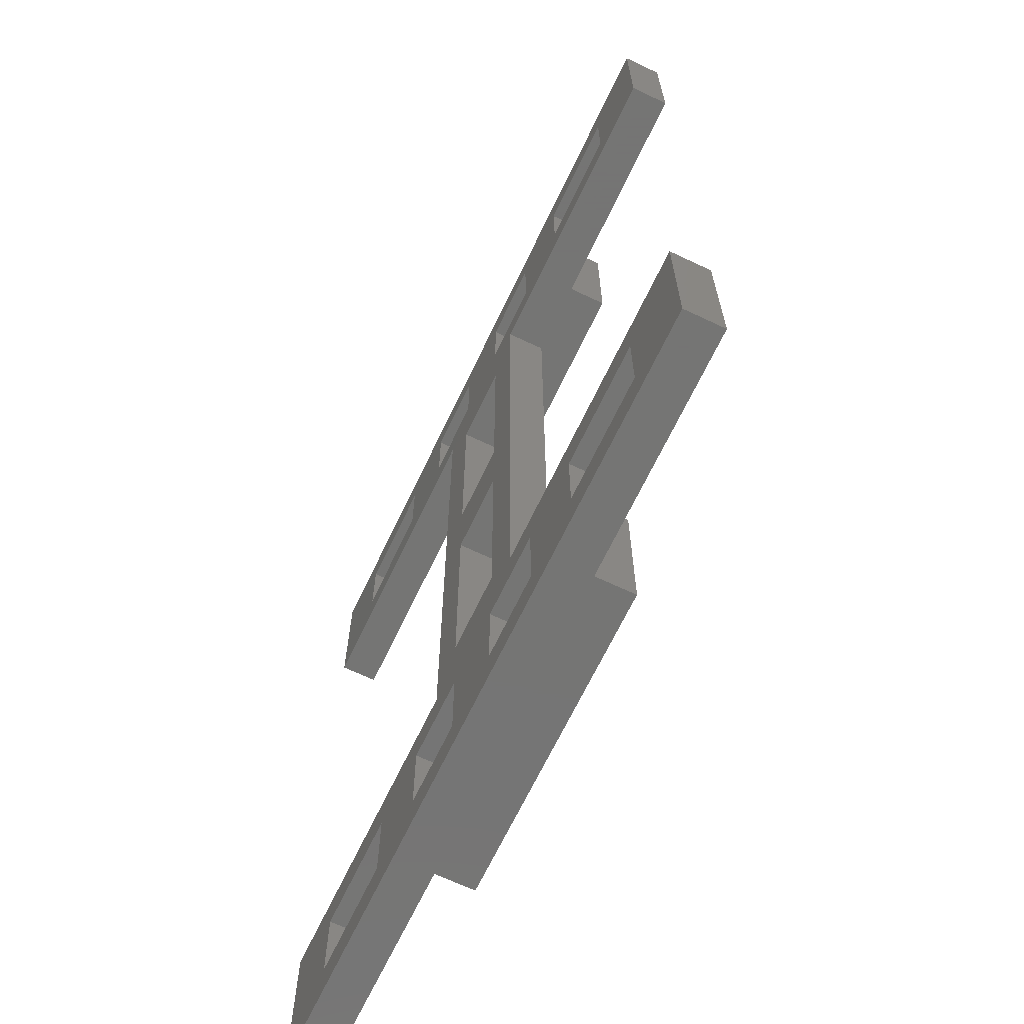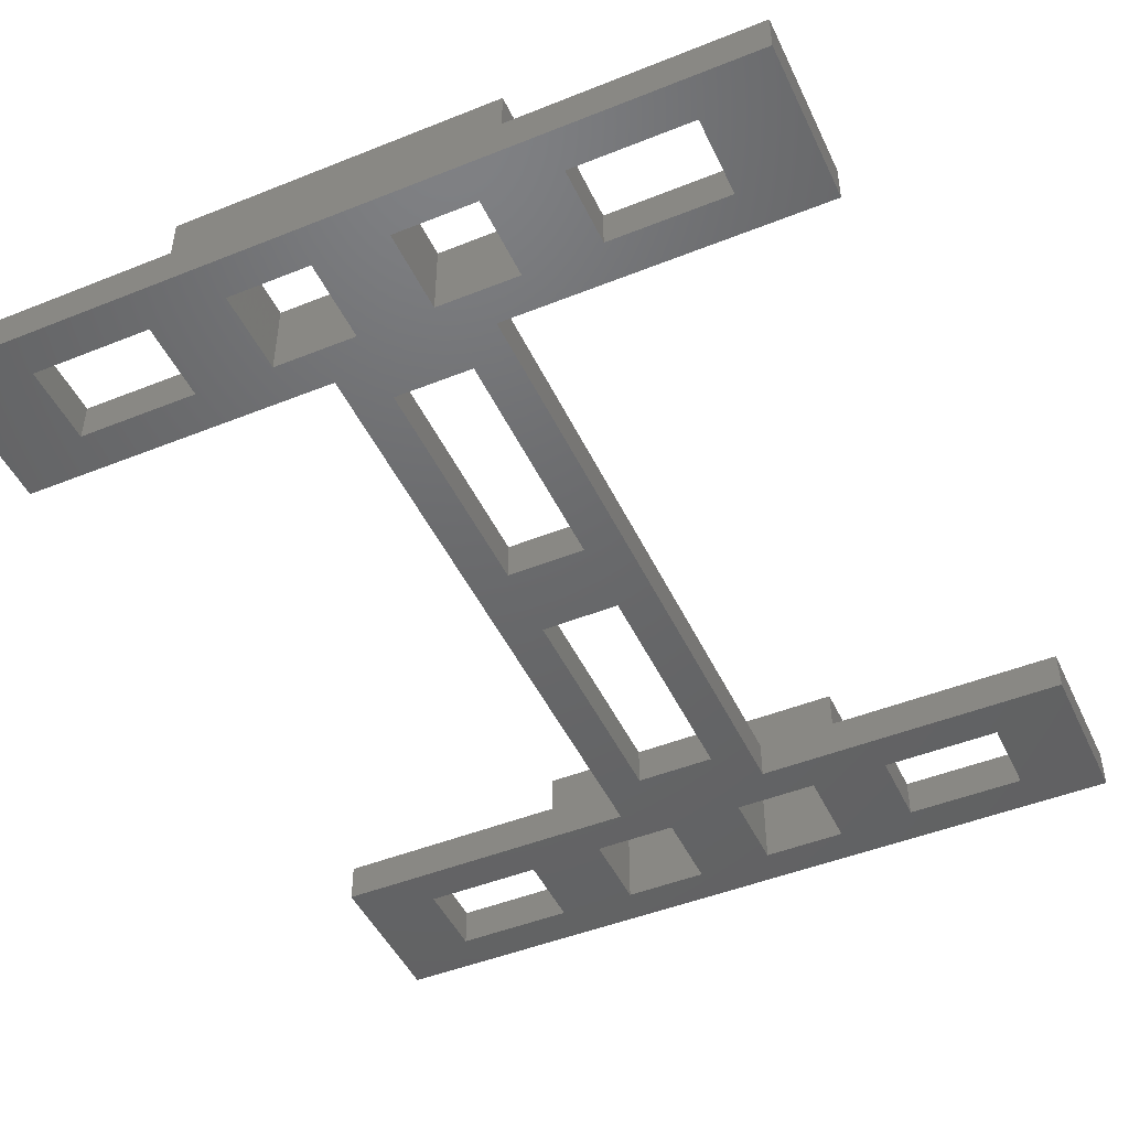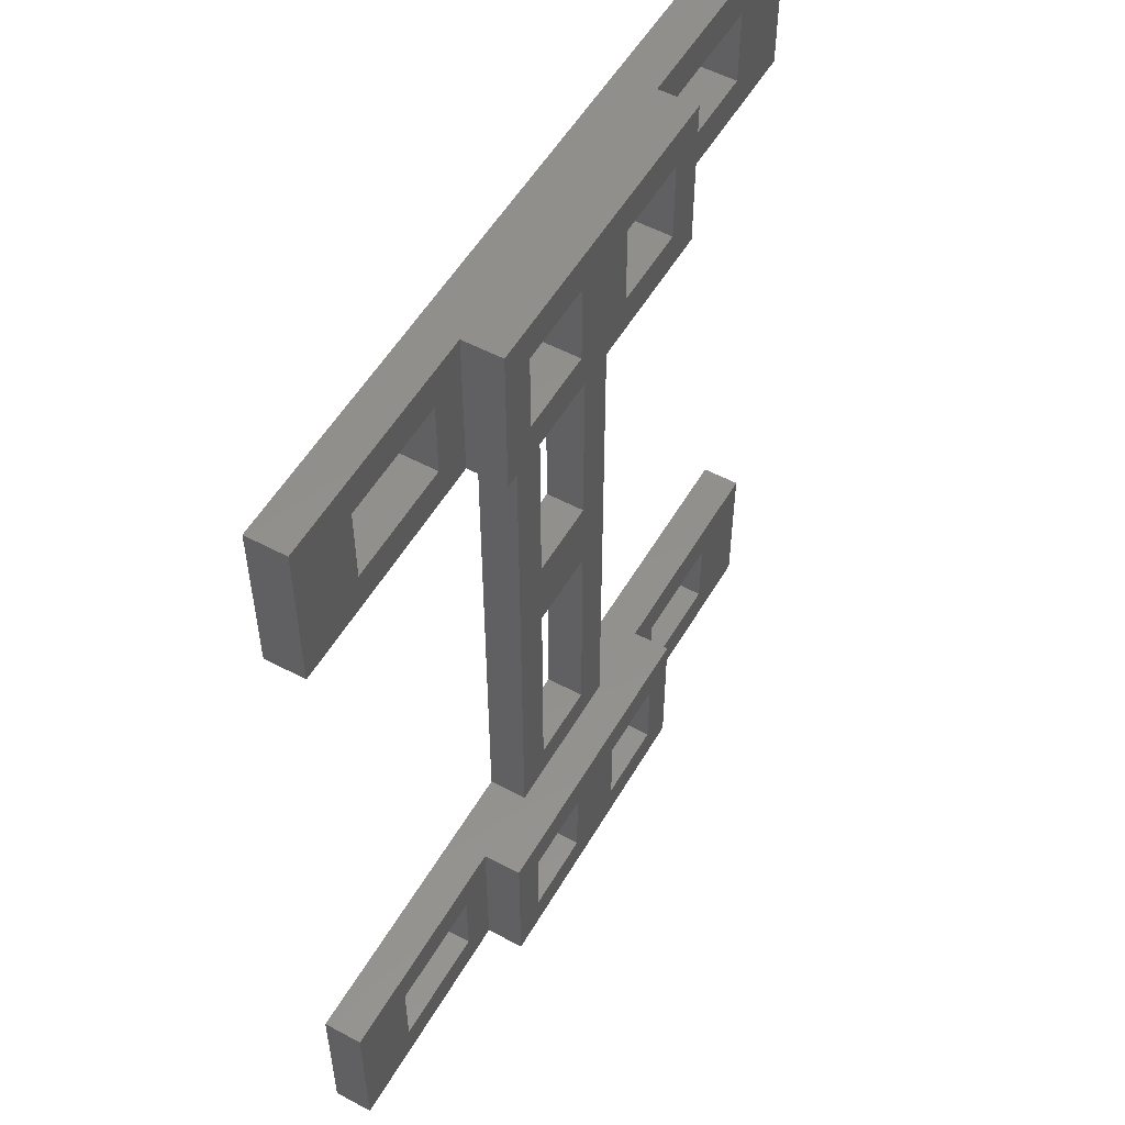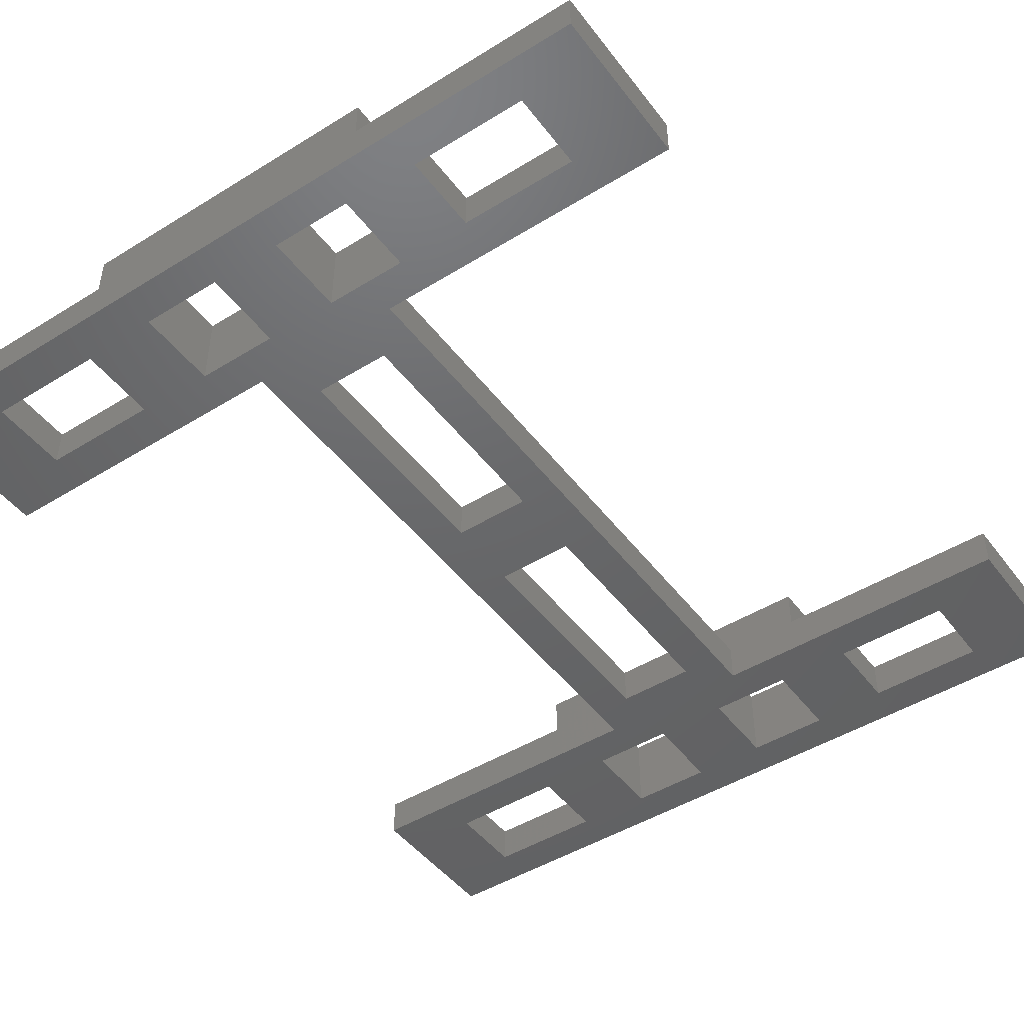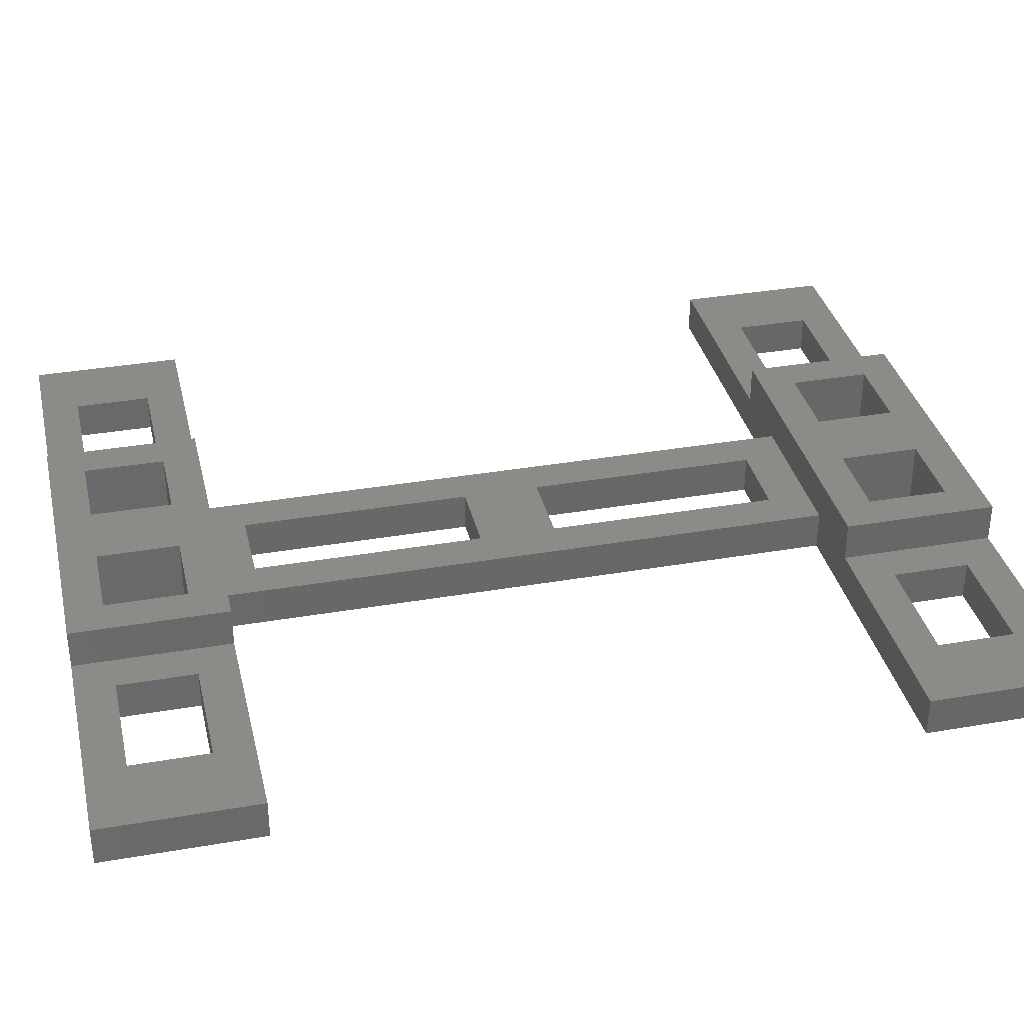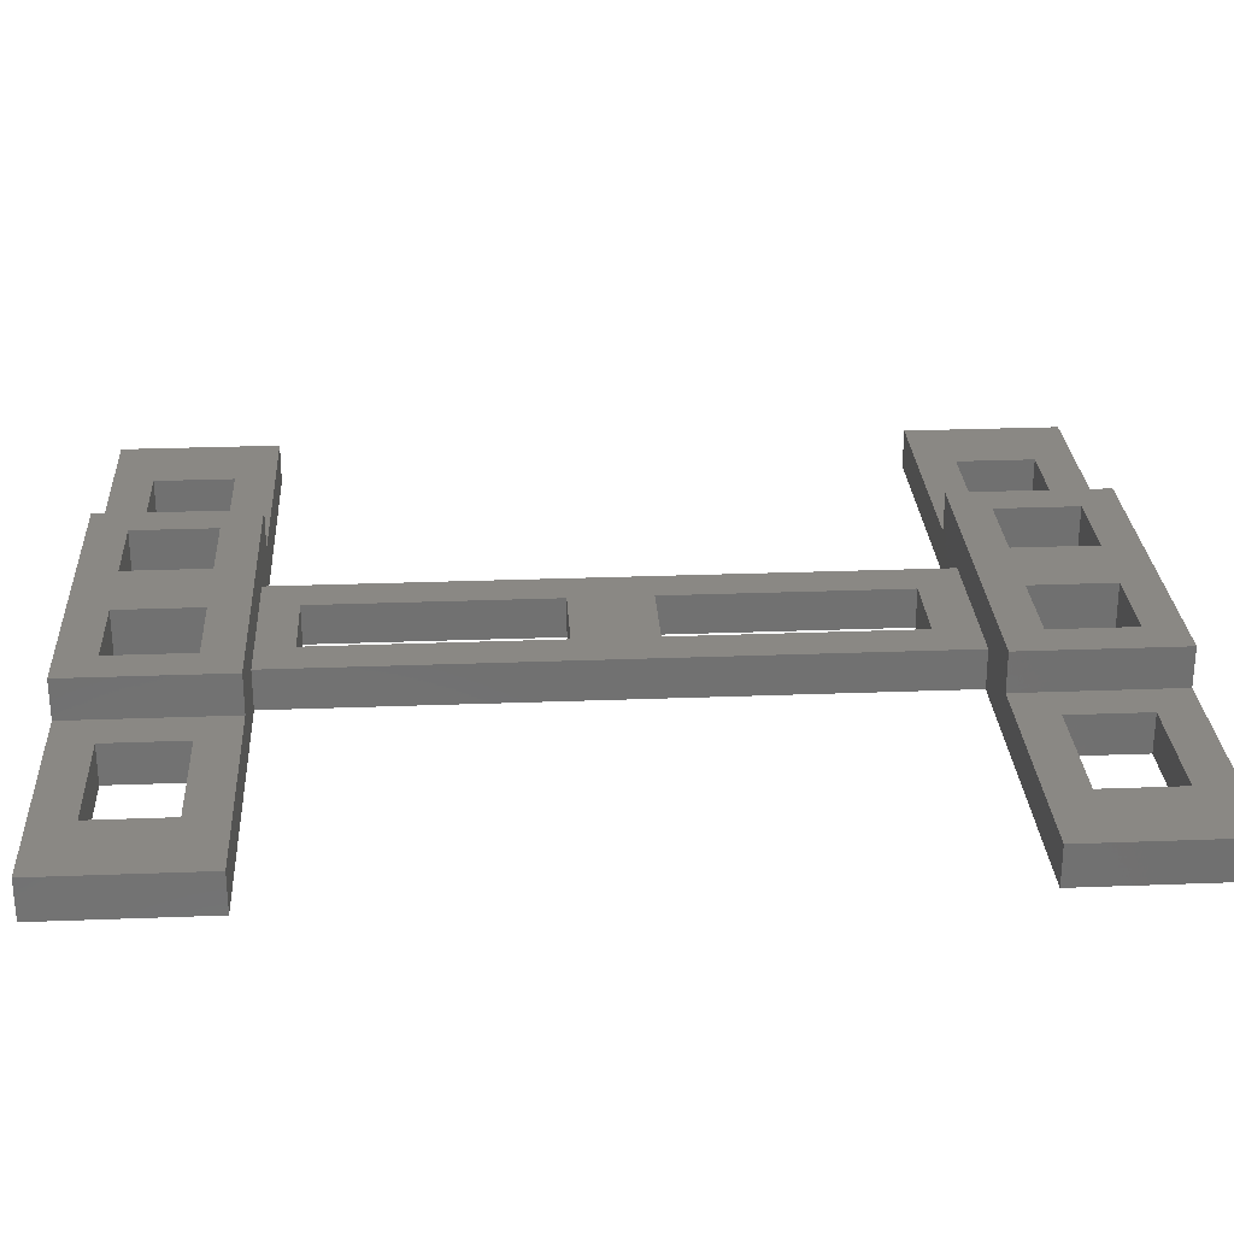
<metadata>
{"format":"stl","ext":"stl","renderer":"f3d","projection":"perspective","resolution":1024,"background":"white","views":[{"elev":-67.1,"azim":-115.4,"up":"+Y"},{"elev":-47.2,"azim":24.4,"up":"+Z"},{"elev":53.7,"azim":-60.3,"up":"+Y"},{"elev":-46.8,"azim":-144.9,"up":"+Z"},{"elev":34.9,"azim":77.0,"up":"+Z"},{"elev":27.3,"azim":86.6,"up":"+Z"}]}
</metadata>
<code>
# stl→obj: 129 verts, 294 faces
v -80 119.6 5
v -80 119.6 0
v -70 119.6 5
v -70 119.6 0
v -70 89.59 5
v -70 89.59 0
v -80 89.59 5
v -80 89.59 0
v -80 79.59 5
v -80 79.59 0
v -70 79.59 5
v -70 79.59 0
v -70 49.59 5
v -70 49.59 0
v -80 49.59 5
v -80 49.59 0
v -65 85 5
v -65 125 5
v -85 125 5
v -85 85 5
v -65 45 5
v -85 45 5
v -85 125 0
v -85 85 0
v -85 45 0
v -65 45 0
v -65 85 0
v -65 125 0
v -125 125 0
v -95 125 5
v -125 125 5
v -95 125 10
v -55 125 10
v -55 125 5
v -25 125 0
v -25 125 5
v -50 140 5
v -55 145 5
v -50 130 5
v -35 130 5
v -35 140 5
v -25 145 5
v -100 140 5
v -100 130 5
v -95 145 5
v -115 140 5
v -125 145 5
v -115 130 5
v -115 140 0
v -100 140 0
v -100 130 0
v -115 130 0
v -50 140 0
v -35 140 0
v -35 130 0
v -50 130 0
v -125 145 0
v -25 145 0
v -59.75 129.8 0
v -59.75 129.8 10
v -59.75 140.2 0
v -59.75 140.2 10
v -70.25 129.8 0
v -70.25 129.8 10
v -79.75 129.8 0
v -79.75 129.8 10
v -79.75 140.2 0
v -79.75 140.2 10
v -90.25 129.8 0
v -90.25 129.8 10
v -55 145 10
v -70.25 140.2 0
v -70.25 140.2 10
v -90.25 140.2 0
v -90.25 140.2 10
v -95 145 10
v -75 145 0
v -25 45 0
v -55 45 5
v -25 45 5
v -55 45 10
v -95 45 10
v -95 45 5
v -125 45 0
v -125 45 5
v -55 25 5
v -55 25 10
v -50 40 5
v -50 30 5
v -35 30 5
v -25 25 5
v -35 40 5
v -95 25 5
v -95 25 10
v -59.75 40.25 10
v -59.75 29.75 10
v -70.25 40.25 10
v -79.75 40.25 10
v -70.25 29.75 10
v -79.75 29.75 10
v -90.25 29.75 10
v -90.25 40.25 10
v -75 129.8 0
v -75 45 0
v -115 40 0
v -115 30 0
v -125 25 0
v -100 40 0
v -90.25 40.25 0
v -90.25 29.75 0
v -100 30 0
v -75 25 0
v -79.75 29.75 0
v -75 29.75 0
v -70.25 29.75 0
v -70.25 40.25 0
v -59.75 29.75 0
v -50 30 0
v -25 25 0
v -35 30 0
v -35 40 0
v -50 40 0
v -59.75 40.25 0
v -79.75 40.25 0
v -100 40 5
v -115 40 5
v -125 25 5
v -115 30 5
v -100 30 5
f 1 2 3
f 3 2 4
f 3 4 5
f 5 4 6
f 5 6 7
f 7 6 8
f 7 8 1
f 1 8 2
f 9 10 11
f 11 10 12
f 11 12 13
f 13 12 14
f 13 14 15
f 15 14 16
f 15 16 9
f 9 16 10
f 3 5 17
f 18 3 17
f 18 19 3
f 3 19 1
f 1 19 20
f 7 20 17
f 5 7 17
f 7 1 20
f 11 13 21
f 17 11 21
f 17 20 11
f 11 20 9
f 9 20 22
f 15 22 21
f 13 15 21
f 15 9 22
f 19 23 20
f 20 23 24
f 22 24 25
f 22 20 24
f 21 26 17
f 17 26 27
f 18 27 28
f 18 17 27
f 29 23 30
f 31 29 30
f 18 32 19
f 18 33 32
f 18 34 33
f 18 28 34
f 34 28 35
f 36 34 35
f 32 30 19
f 19 30 23
f 34 37 38
f 34 39 37
f 34 40 39
f 34 36 40
f 40 36 41
f 41 36 42
f 38 41 42
f 38 37 41
f 43 44 30
f 45 43 30
f 45 46 43
f 45 47 46
f 46 47 31
f 48 31 30
f 44 48 30
f 48 46 31
f 46 49 43
f 43 49 50
f 43 50 44
f 44 50 51
f 44 51 48
f 48 51 52
f 48 52 46
f 46 52 49
f 37 53 41
f 41 53 54
f 41 54 40
f 40 54 55
f 40 55 39
f 39 55 56
f 39 56 37
f 37 56 53
f 47 57 31
f 31 57 29
f 36 35 42
f 42 35 58
f 59 60 61
f 61 60 62
f 63 64 59
f 59 64 60
f 65 66 67
f 67 66 68
f 69 70 65
f 65 70 66
f 38 71 34
f 34 71 33
f 61 62 72
f 72 62 73
f 72 73 63
f 63 73 64
f 67 68 74
f 74 68 75
f 74 75 69
f 69 75 70
f 62 60 33
f 71 62 33
f 71 73 62
f 71 76 73
f 73 76 68
f 64 68 66
f 33 66 32
f 33 64 66
f 33 60 64
f 64 73 68
f 66 70 32
f 32 70 75
f 76 75 68
f 76 32 75
f 30 32 45
f 45 32 76
f 76 71 45
f 45 71 38
f 77 38 58
f 77 45 38
f 77 57 45
f 45 57 47
f 38 42 58
f 78 26 79
f 80 78 79
f 22 81 21
f 22 82 81
f 22 83 82
f 22 25 83
f 83 25 84
f 85 83 84
f 81 79 21
f 21 79 26
f 79 81 86
f 86 81 87
f 86 88 79
f 86 89 88
f 86 90 89
f 86 91 90
f 90 91 92
f 92 91 80
f 79 92 80
f 79 88 92
f 93 94 83
f 83 94 82
f 95 96 87
f 81 95 87
f 81 97 95
f 81 82 97
f 97 82 98
f 99 98 100
f 87 100 94
f 87 99 100
f 87 96 99
f 99 97 98
f 100 101 94
f 94 101 102
f 82 102 98
f 82 94 102
f 65 23 69
f 65 2 23
f 65 103 2
f 65 67 103
f 103 67 77
f 72 77 61
f 72 103 77
f 72 63 103
f 103 63 4
f 2 103 4
f 67 74 77
f 77 74 50
f 57 50 49
f 29 49 52
f 51 29 52
f 51 23 29
f 51 69 23
f 51 50 69
f 69 50 74
f 4 63 28
f 27 4 28
f 27 6 4
f 27 12 6
f 27 26 12
f 12 26 14
f 14 26 104
f 16 104 25
f 10 25 24
f 8 24 2
f 8 10 24
f 8 6 10
f 10 6 12
f 61 53 59
f 61 77 53
f 53 77 58
f 54 58 35
f 55 35 56
f 55 54 35
f 54 53 58
f 53 56 59
f 59 56 28
f 63 59 28
f 77 50 57
f 57 49 29
f 23 2 24
f 16 14 104
f 10 16 25
f 105 106 107
f 84 105 107
f 84 108 105
f 84 25 108
f 108 25 109
f 110 108 109
f 110 111 108
f 110 112 111
f 110 113 112
f 112 113 114
f 115 114 116
f 115 112 114
f 115 117 112
f 112 117 118
f 119 118 120
f 121 119 120
f 121 78 119
f 121 122 78
f 78 122 26
f 26 122 123
f 116 26 123
f 116 104 26
f 116 124 104
f 116 114 124
f 124 114 113
f 104 124 25
f 25 124 109
f 118 117 122
f 122 117 123
f 35 28 56
f 119 112 118
f 112 107 111
f 111 107 106
f 83 125 93
f 83 126 125
f 83 85 126
f 126 85 127
f 128 127 93
f 129 93 125
f 129 128 93
f 126 127 128
f 87 94 86
f 86 94 93
f 112 93 107
f 112 86 93
f 112 119 86
f 86 119 91
f 93 127 107
f 97 116 95
f 95 116 123
f 95 123 96
f 96 123 117
f 96 117 99
f 99 117 115
f 99 115 97
f 97 115 116
f 102 109 98
f 98 109 124
f 98 124 100
f 100 124 113
f 100 113 101
f 101 113 110
f 101 110 102
f 102 110 109
f 126 105 125
f 125 105 108
f 125 108 129
f 129 108 111
f 129 111 128
f 128 111 106
f 128 106 126
f 126 106 105
f 88 122 92
f 92 122 121
f 92 121 90
f 90 121 120
f 90 120 89
f 89 120 118
f 89 118 88
f 88 118 122
f 85 84 127
f 127 84 107
f 91 119 80
f 80 119 78

</code>
